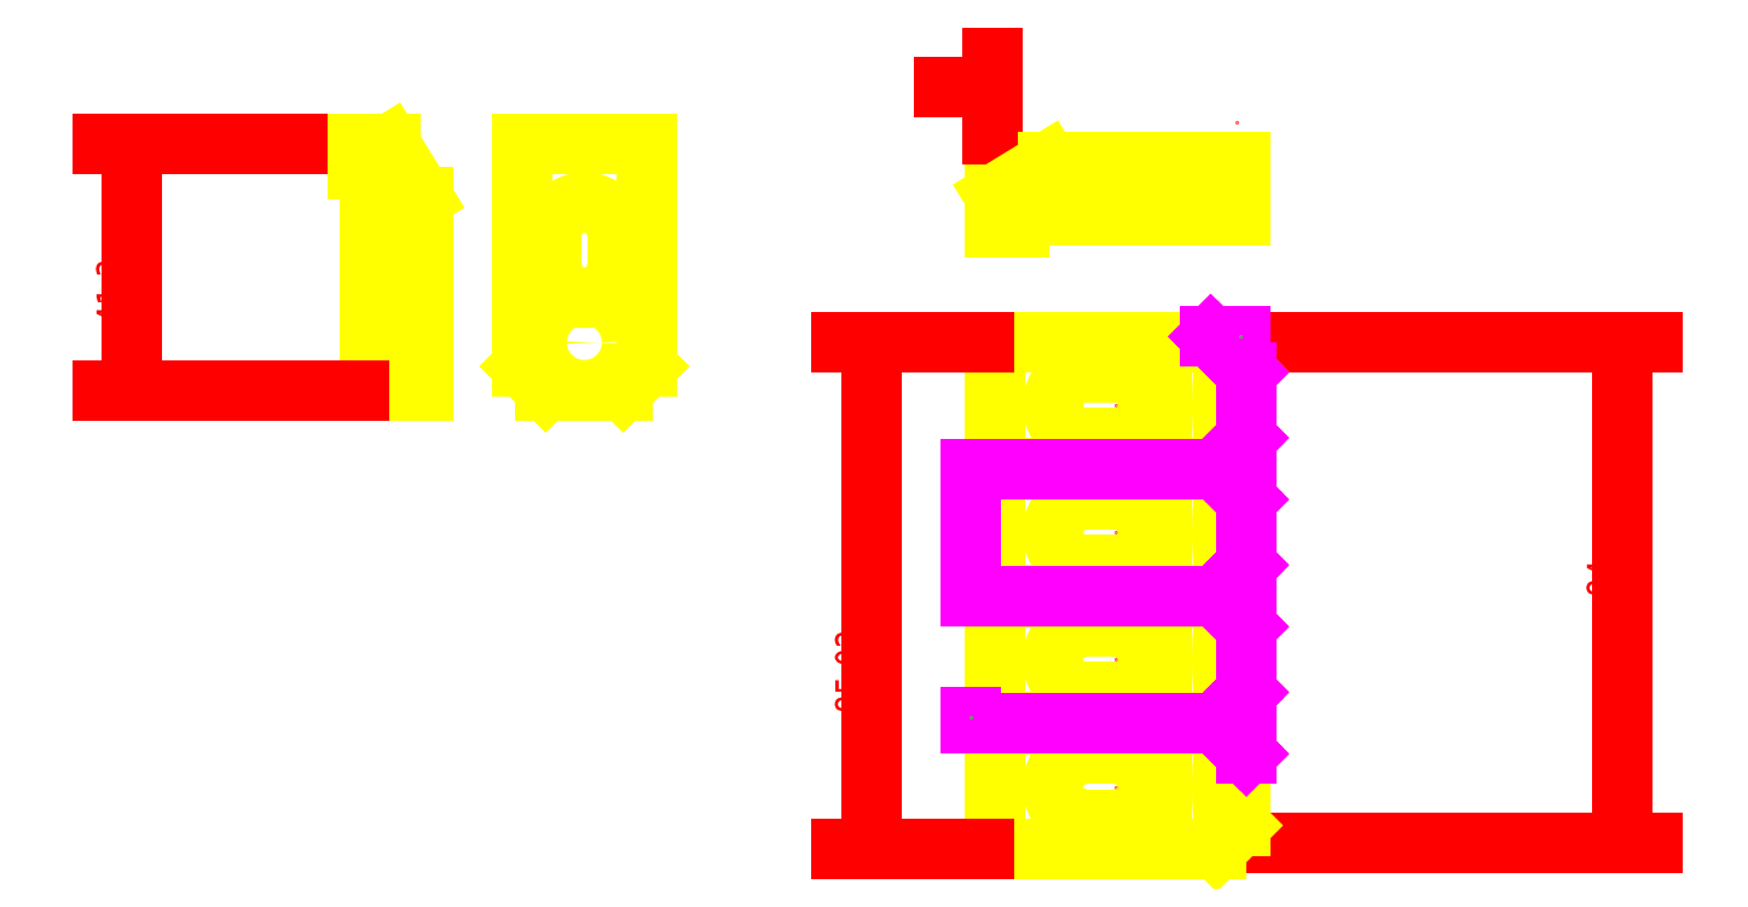
<metadata>
{"format":"dxf","ext":"dxf","renderer":"ezdxf+matplotlib","layout":"modelspace","background":"white","min_lineweight":24,"dpi":150}
</metadata>
<code>
0
SECTION
2
ENTITIES
0
LINE
8
0
10
-91.9
20
-21.65
30
0
11
-91.9
21
-42.3
31
0
0
LINE
8
0
10
-97.4
20
-1
30
0
11
-91.9
21
-10
31
0
0
LINE
8
0
10
-102.9
20
-5.2
30
0
11
-100.9
21
-5.2
31
0
0
LINE
8
0
10
-100.9
20
-42.3
30
0
11
-100.9
21
-5.2
31
0
0
LINE
8
0
10
-102.9
20
-5.2
30
0
11
-102.9
21
-1
31
0
0
LINE
8
0
10
-91.9
20
-42.3
30
0
11
-100.9
21
-42.3
31
0
0
LINE
8
0
10
-102.9
20
-1
30
0
11
-97.4
21
-1
31
0
0
LINE
8
0
10
-91.9
20
-10
30
0
11
-91.9
21
-21.65
31
0
0
TEXT
8
BEM
10
-141.7
20
-31.23
30
0
40
5
41
0.8
50
90
51
0
1
41.3
0
LINE
8
BEM
10
-102.6
20
-42.3
30
0
11
-145.7
21
-42.3
31
0
0
LINE
8
BEM
10
-104.6
20
-1
30
0
11
-145.7
21
-1
31
0
0
SOLID
8
BEM
10
-140.7
20
-42.3
30
0
11
-142
21
-38.3
31
0
12
-139.3
22
-38.3
32
0
13
-139.3
23
-38.3
33
0
0
LINE
8
BEM
10
-140.7
20
-42.3
30
0
11
-140.7
21
-21.65
31
0
0
SOLID
8
BEM
10
-140.7
20
-1
30
0
11
-139.3
21
-5
31
0
12
-142
22
-5
32
0
13
-142
23
-5
33
0
0
LINE
8
BEM
10
-140.7
20
-1
30
0
11
-140.7
21
-21.65
31
0
0
LINE
8
0
10
-75.3
20
-1
30
0
11
-54.3
21
-1
31
0
0
CIRCLE
8
0
10
-64.8
20
-34.3
30
0
40
2.15
0
LINE
8
0
10
-59.3
20
-18.8
30
0
11
-59.3
21
-21.3
31
0
0
ARC
8
0
10
-64.8
20
-21.3
30
0
40
5.5
50
180
51
0
0
LINE
8
0
10
-70.3
20
-21.3
30
0
11
-70.3
21
-16.3
31
0
0
ARC
8
0
10
-64.8
20
-16.3
30
0
40
5.5
50
0
51
180
0
LINE
8
0
10
-59.3
20
-16.3
30
0
11
-59.3
21
-18.8
31
0
0
LINE
8
0
10
-54.3
20
-1
30
0
11
-54.3
21
-38.3
31
0
0
LINE
8
0
10
-54.3
20
-38.3
30
0
11
-58.3
21
-42.3
31
0
0
LINE
8
0
10
-58.3
20
-42.3
30
0
11
-64.8
21
-42.3
31
0
0
LINE
8
0
10
-64.8
20
-42.3
30
0
11
-71.3
21
-42.3
31
0
0
LINE
8
0
10
-71.3
20
-42.3
30
0
11
-75.3
21
-38.3
31
0
0
LINE
8
0
10
-75.3
20
-38.3
30
0
11
-75.3
21
-1
31
0
0
LINE
8
0
10
-102.9
20
-1
30
0
11
-97.4
21
-1
31
0
0
LINE
8
BEM
10
3.6
20
0.6667
30
0
11
3.6
21
13.48
31
0
0
SOLID
8
BEM
10
3.6
20
8.476
30
0
11
-0.4
21
7.136
31
0
12
-0.4
22
9.816
32
0
13
-0.4
23
9.816
33
0
0
LINE
8
BEM
10
3.6
20
8.476
30
0
11
-4.4
21
8.476
31
0
0
INSERT
2
OperationStart-00000
8
OperationStart
10
0
20
0
30
0
50
0
0
INSERT
2
Fig_000
8
0
10
0
20
0
30
0
50
0
0
LINE
8
0
10
4
20
-55.3
30
0
11
4
21
-34.3
31
0
0
LINE
8
0
10
4
20
-34.3
30
0
11
41.3
21
-34.3
31
0
0
LINE
8
0
10
45.3
20
-38.3
30
0
11
45.3
21
-44.8
31
0
0
LINE
8
0
10
45.3
20
-44.8
30
0
11
45.3
21
-51.3
31
0
0
LINE
8
0
10
41.3
20
-55.3
30
0
11
4
21
-55.3
31
0
0
TEXT
8
BEM
10
108.5
20
-77.02
30
0
40
5
41
0.8
50
90
51
0
1
84
0
LINE
8
BEM
10
46.97
20
-118.3
30
0
11
114.5
21
-118.3
31
0
0
LINE
8
BEM
10
46.97
20
-34.3
30
0
11
114.5
21
-34.3
31
0
0
SOLID
8
BEM
10
109.5
20
-118.3
30
0
11
108.1
21
-114.3
31
0
12
110.8
22
-114.3
32
0
13
110.8
23
-114.3
33
0
0
LINE
8
BEM
10
109.5
20
-118.3
30
0
11
109.5
21
-76.3
31
0
0
SOLID
8
BEM
10
109.5
20
-34.3
30
0
11
110.8
21
-38.3
31
0
12
108.1
22
-38.3
32
0
13
108.1
23
-38.3
33
0
0
LINE
8
BEM
10
109.5
20
-34.3
30
0
11
109.5
21
-76.3
31
0
0
LINE
8
0
10
4
20
-76.64
30
0
11
4
21
-55.64
31
0
0
LINE
8
0
10
21.8
20
-60.64
30
0
11
24.3
21
-60.64
31
0
0
ARC
8
0
10
24.3
20
-66.14
30
0
40
5.5
50
-90
51
90
0
LINE
8
0
10
24.3
20
-71.64
30
0
11
19.3
21
-71.64
31
0
0
ARC
8
0
10
19.3
20
-66.14
30
0
40
5.5
50
90
51
-90
0
LINE
8
0
10
19.3
20
-60.64
30
0
11
21.8
21
-60.64
31
0
0
LINE
8
0
10
4
20
-55.64
30
0
11
41.3
21
-55.64
31
0
0
LINE
8
0
10
45.3
20
-59.64
30
0
11
45.3
21
-66.14
31
0
0
LINE
8
0
10
45.3
20
-66.14
30
0
11
45.3
21
-72.64
31
0
0
LINE
8
0
10
41.3
20
-76.64
30
0
11
4
21
-76.64
31
0
0
LINE
8
0
10
4
20
-97.98
30
0
11
4
21
-76.98
31
0
0
LINE
8
0
10
21.8
20
-81.98
30
0
11
24.3
21
-81.98
31
0
0
ARC
8
0
10
24.3
20
-87.48
30
0
40
5.5
50
-90
51
90
0
LINE
8
0
10
24.3
20
-92.98
30
0
11
19.3
21
-92.98
31
0
0
ARC
8
0
10
19.3
20
-87.48
30
0
40
5.5
50
90
51
-90
0
LINE
8
0
10
19.3
20
-81.98
30
0
11
21.8
21
-81.98
31
0
0
LINE
8
0
10
4
20
-76.98
30
0
11
41.3
21
-76.98
31
0
0
LINE
8
0
10
45.3
20
-80.98
30
0
11
45.3
21
-87.48
31
0
0
LINE
8
0
10
45.3
20
-87.48
30
0
11
45.3
21
-93.98
31
0
0
LINE
8
0
10
41.3
20
-97.98
30
0
11
4
21
-97.98
31
0
0
LINE
8
0
10
4
20
-119.3
30
0
11
4
21
-98.32
31
0
0
LINE
8
0
10
21.8
20
-103.3
30
0
11
24.3
21
-103.3
31
0
0
ARC
8
0
10
24.3
20
-108.8
30
0
40
5.5
50
-90
51
90
0
LINE
8
0
10
24.3
20
-114.3
30
0
11
19.3
21
-114.3
31
0
0
ARC
8
0
10
19.3
20
-108.8
30
0
40
5.5
50
90
51
-90
0
LINE
8
0
10
19.3
20
-103.3
30
0
11
21.8
21
-103.3
31
0
0
LINE
8
0
10
4
20
-98.32
30
0
11
41.3
21
-98.32
31
0
0
LINE
8
0
10
45.3
20
-102.3
30
0
11
45.3
21
-108.8
31
0
0
LINE
8
0
10
45.3
20
-108.8
30
0
11
45.3
21
-115.3
31
0
0
LINE
8
0
10
45.3
20
-115.3
30
0
11
41.3
21
-119.3
31
0
0
LINE
8
0
10
41.3
20
-119.3
30
0
11
4
21
-119.3
31
0
0
INSERT
2
Fig_001
8
0
10
0
20
0
30
0
50
0
0
INSERT
2
Fig_002
8
0
10
0
20
0
30
0
50
0
0
INSERT
2
OperationStart-00001
8
OperationStart
10
4
20
-34.3
30
0
50
0
0
INSERT
2
Fig_003
8
0
10
0
20
0
30
0
50
0
0
INSERT
2
Fig_005
8
0
10
0
20
0
30
0
50
0
0
INSERT
2
Fig_005
8
0
10
0
20
-21.34
30
0
50
0
0
INSERT
2
Fig_003
8
0
10
0
20
-21.34
30
0
50
0
0
INSERT
2
Fig_003
8
0
10
0
20
-42.68
30
0
50
0
0
INSERT
2
Fig_005
8
0
10
0
20
-42.68
30
0
50
0
0
INSERT
2
Fig_005
8
0
10
0
20
-64.02
30
0
50
0
0
INSERT
2
Fig_003
8
0
10
0
20
-64.02
30
0
50
0
0
INSERT
2
OperationStart-00002
8
OperationStart
10
4
20
-34.3
30
0
50
0
0
TEXT
8
BEM
10
-17.69
20
-96.55
30
0
40
5
41
0.8
50
90
51
0
1
85.02
0
LINE
8
BEM
10
2.333
20
-119.3
30
0
11
-21.69
21
-119.3
31
0
0
LINE
8
BEM
10
2.333
20
-34.3
30
0
11
-21.69
21
-34.3
31
0
0
SOLID
8
BEM
10
-16.69
20
-119.3
30
0
11
-18.03
21
-115.3
31
0
12
-15.35
22
-115.3
32
0
13
-15.35
23
-115.3
33
0
0
LINE
8
BEM
10
-16.69
20
-119.3
30
0
11
-16.69
21
-76.81
31
0
0
SOLID
8
BEM
10
-16.69
20
-34.3
30
0
11
-15.35
21
-38.3
31
0
12
-18.03
22
-38.3
32
0
13
-18.03
23
-38.3
33
0
0
LINE
8
BEM
10
-16.69
20
-34.3
30
0
11
-16.69
21
-76.81
31
0
0
INSERT
2
GENSEC-Fig_001-00003-1615226440
8
0
10
0
20
0
30
0
50
0
0
INSERT
2
GENSEC-Fig_002-00006-1615226450
8
0
10
0
20
0
30
0
50
0
0
ENDSEC
0
EOF

</code>
